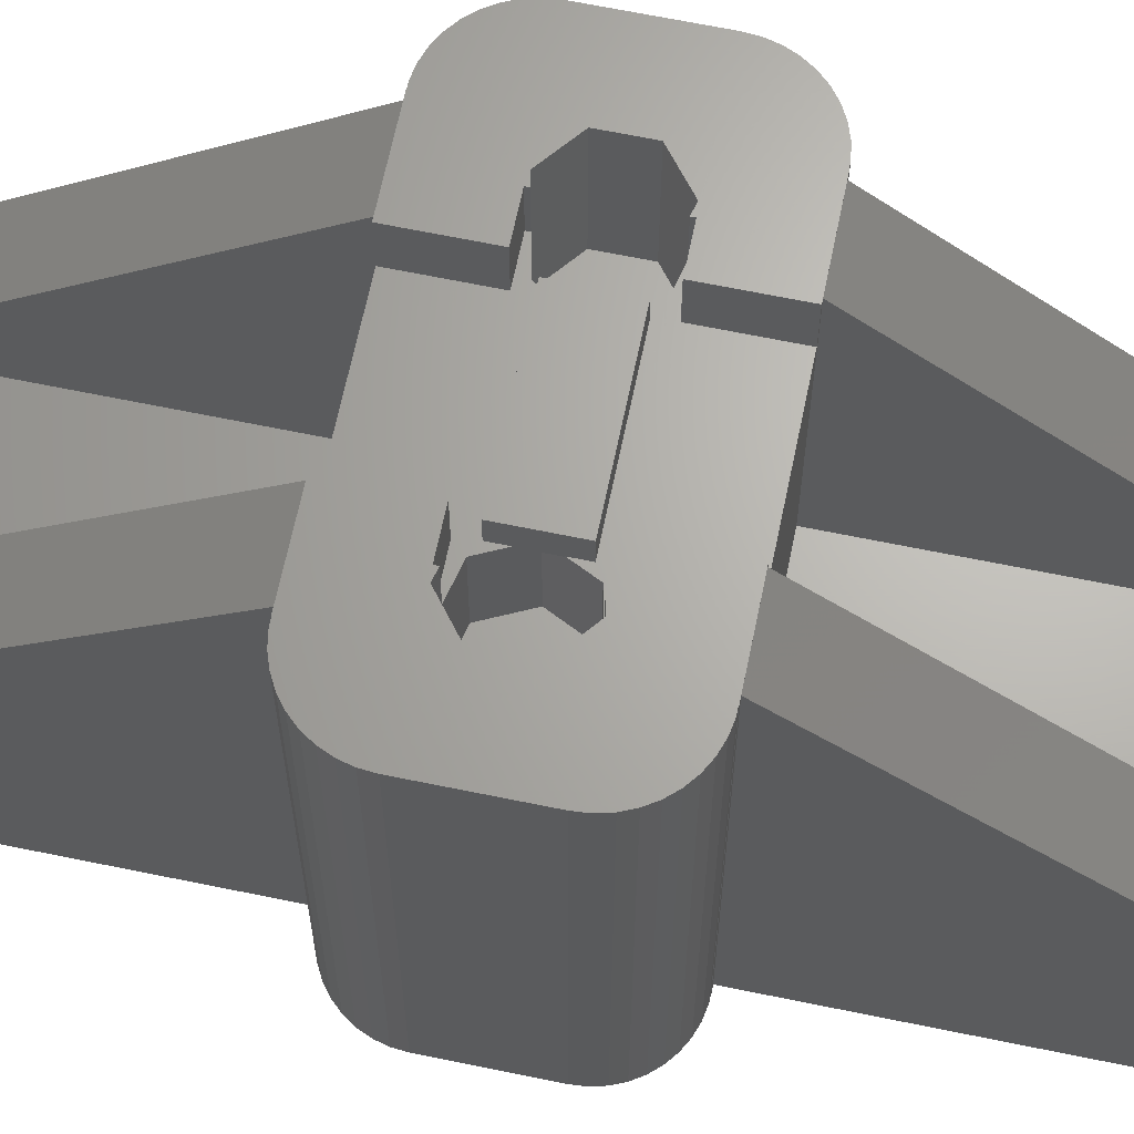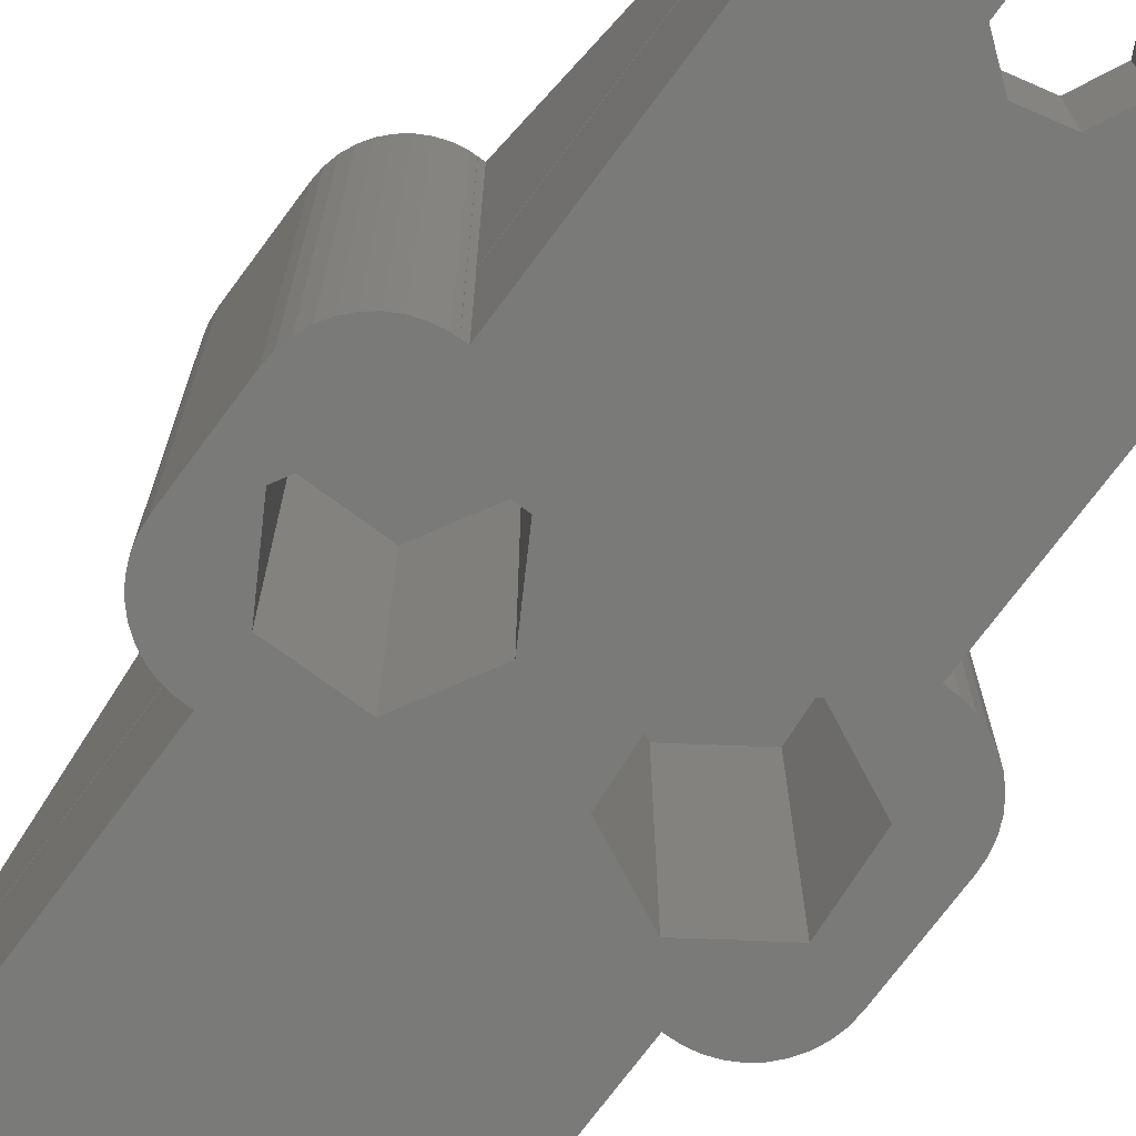
<metadata>
{"format":"stl","ext":"stl","renderer":"f3d","projection":"perspective","resolution":1024,"background":"white","views":[{"elev":65.9,"azim":-78.3,"up":"+Z"},{"elev":-73.0,"azim":-36.5,"up":"+Z"}]}
</metadata>
<code>
# stl→obj: 406 verts, 816 faces
v -0.4298 -10.73 0
v 1.204 -11.11 0
v -0.4298 -10.73 4
v 6.25 2.647 0
v 1.204 -11.11 4
v 1.625 -9.8 4
v -0.4298 -14.5 0
v -0.4298 -14.5 4
v 1.204 -14.12 0
v 6.25 -14.5 0
v 1.204 -14.12 4
v -0.4298 20.73 0
v -0.4298 20.73 4
v 1.204 21.11 0
v 1.204 21.11 4
v -0.4298 24.5 0
v 1.204 24.12 0
v -0.4298 24.5 4
v 3.25 27.5 0
v 1.204 24.12 4
v 1.625 25.43 4
v -1.4 5 0
v 1.931 22.61 0
v 3.25 27.49 0
v 3.498 27.49 0
v 3.986 27.41 0
v 4.455 27.25 0
v -1.625 -15.43 4
v -1.625 -15.43 7
v 1.625 -15.43 4
v 1.625 -15.43 7
v 4.891 -17.01 7
v 5.282 -16.71 7
v -1.625 -9.8 4
v -1.625 -9.8 7
v 1.625 -9.8 7
v 3.26 0 7
v -1.625 19.8 4
v -1.625 19.8 7
v 1.625 19.8 4
v 1.625 19.8 7
v 3.26 10 7
v -1.625 25.43 4
v -1.625 25.43 7
v 1.625 25.43 7
v 5.617 26.34 7
v 5.282 26.71 7
v 4.891 27.01 7
v -1.74 -11.78 0
v -1.74 -11.78 4
v -1.74 -13.45 0
v -1.74 -13.45 4
v -1.74 21.78 0
v -1.74 21.78 4
v -1.74 23.45 0
v -1.74 23.45 4
v -3 3.75 16.82
v -3 3.75 17.91
v -3 4.416 16.82
v 3 3.75 16.82
v -3 6.25 17.91
v 3 3.75 17.91
v -3 4.416 16.79
v -2.719 5 16.79
v -2.719 5 13.21
v -3 5.584 16.79
v -3 5.584 16.82
v -3 6.25 16.82
v 3 6.25 16.82
v 3 6.25 17.91
v -3.025 2.185 0
v -3.025 2.185 12.8
v -1.4 5 12.8
v -3.025 7.815 0
v -3.025 7.815 12.8
v -3.1 0 16.82
v -3.1 3.069 16.82
v -3.1 0 18.85
v 3.1 0 16.82
v -3.1 3.069 18.85
v 3.1 3.069 16.82
v 4.65 3.215 16.82
v 3.446 3.49 16.82
v -3.1 6.931 16.82
v -3.1 10 16.82
v -3.1 6.931 18.85
v 3.1 10 16.82
v -3.1 10 18.85
v -3.25 -12.62 4
v -3.25 -12.62 7
v -3.25 -17.5 0
v -3.25 -17.49 0
v 3.25 -17.5 0
v -3.25 -17.5 7
v -3.25 -17.49 7
v 3.25 -17.5 7
v -3.25 22.61 4
v -3.25 22.61 7
v -3.25 27.49 0
v -3.25 27.49 7
v -3.25 27.5 0
v -3.25 27.5 7
v 3.25 27.5 7
v -3.26 -14.48 7
v -3.26 0 7
v -3.26 0 18.83
v -3.26 10 18.82
v -3.26 10 7
v -3.26 24.46 7
v -3.446 3.49 12.8
v -2.719 5 12.8
v -3.446 3.49 13.21
v -3.446 3.49 16.82
v -3.446 6.51 12.8
v -3.446 6.51 13.21
v -3.446 6.51 16.82
v 3.446 6.51 16.82
v 3.1 6.931 16.82
v 4.65 6.785 16.82
v 4.65 6.931 16.82
v -3.498 -17.49 0
v -3.498 -17.49 7
v -3.498 27.49 0
v -3.498 27.49 7
v -3.986 -17.41 0
v -3.986 -17.41 7
v -3.986 27.41 0
v -3.986 27.41 7
v -4.455 -17.25 0
v -4.455 -17.25 7
v -4.455 27.25 0
v -4.455 27.25 7
v -4.65 3.069 16.82
v -4.65 3.215 16.82
v -4.65 3.069 18.85
v -4.65 3.215 18.85
v -4.65 6.785 16.82
v -4.65 6.931 16.82
v -4.65 6.785 18.85
v -4.65 6.931 18.85
v -4.891 -17.01 0
v -4.891 -17.01 7
v -4.891 27.01 0
v -4.891 27.01 7
v -5.08 3.117 12.8
v -5.08 6.883 12.8
v -5.08 3.117 13.21
v -5.08 3.117 18.85
v -5.08 6.883 13.21
v -5.08 6.883 18.85
v -5.282 -16.71 0
v -5.282 -16.71 7
v -5.282 26.71 0
v -5.282 26.71 7
v -5.617 -16.34 0
v -5.617 -16.34 7
v -5.617 26.34 0
v -5.617 26.34 7
v -5.888 -15.93 0
v -5.888 -15.93 7
v -5.888 25.93 0
v -5.888 25.93 7
v -6.087 -15.47 0
v -6.087 -15.47 7
v -6.087 25.47 0
v -6.087 25.47 7
v -6.209 -14.99 0
v -6.209 -14.99 7
v 1.722 3.59 0
v 4.407 1.759 0
v 1.965 6.831 0
v 3.25 -17.49 0
v 3.498 -17.49 0
v 3.986 -17.41 0
v 4.455 -17.25 0
v 4.891 27.01 0
v 4.891 -17.01 0
v 5.282 26.71 0
v 5.282 -16.71 0
v 5.617 26.34 0
v 5.617 -16.34 0
v 5.888 25.93 0
v 5.888 -15.93 0
v 6.087 25.47 0
v 6.087 -15.47 0
v 6.209 24.99 0
v 6.209 -14.99 0
v 6.25 24.5 0
v -6.209 24.99 0
v -6.209 24.99 7
v -6.25 -14.48 7
v 3.25 -17.49 7
v 3.498 -17.49 7
v 3.986 -17.41 7
v 4.455 -17.25 7
v -6.25 -14.49 6.99
v -6.25 0 6.99
v -6.25 0 1.776e-15
v -6.25 -14.5 0
v -6.25 -14.5 7
v -6.25 2.185 0
v -6.25 2.185 1.776e-15
v -6.25 10 1.776e-15
v -6.25 10 6.99
v -6.25 24.5 0
v -6.25 24.47 6.99
v -6.25 24.46 7
v -6.25 24.5 7
v 3.25 27.49 7
v 3.498 27.49 7
v 3.986 27.41 7
v 4.455 27.25 7
v -6.25 7.815 0
v -6.25 7.815 1.776e-15
v -6.26 -14.49 6.99
v -6.26 0 18.83
v -6.26 0 6.99
v -6.26 10 18.82
v -6.26 24.47 6.99
v -6.26 10 6.99
v -6.275 2.185 1.776e-15
v -6.275 2.185 12.8
v -6.275 7.815 1.776e-15
v -6.275 7.815 12.8
v -6.39 4.162 12.8
v -6.39 5.838 12.8
v -6.39 4.162 13.21
v -6.39 5.838 13.21
v -6.39 4.162 18.85
v -6.39 5.838 18.85
v -6.5 0 1.776e-15
v -6.5 0 18.85
v -6.5 0.01 1.776e-15
v -6.5 0.01 18.85
v -6.5 10 1.776e-15
v -6.5 10 18.85
v -6.5 9.99 1.776e-15
v -6.5 9.99 18.85
v -6.748 0.01 1.776e-15
v -6.748 0.01 18.85
v -6.748 9.99 1.776e-15
v -6.748 9.99 18.85
v -7.236 0.092 1.776e-15
v -7.236 0.092 18.85
v -7.236 9.908 1.776e-15
v -7.236 9.908 18.85
v -7.705 0.253 1.776e-15
v -7.705 0.253 18.85
v -7.705 9.747 1.776e-15
v -7.705 9.747 18.85
v -7.9 5 1.776e-15
v -7.9 5 12.8
v -8.141 0.489 1.776e-15
v -8.141 0.489 18.85
v -8.141 9.511 1.776e-15
v -8.141 9.511 18.85
v -8.532 0.793 1.776e-15
v -8.532 0.793 18.85
v -8.532 9.207 1.776e-15
v -8.532 9.207 18.85
v -8.867 1.157 1.776e-15
v -8.867 1.157 18.85
v -8.867 8.843 1.776e-15
v -8.867 8.843 18.85
v -9.138 1.572 1.776e-15
v -9.138 1.572 18.85
v -9.138 8.428 1.776e-15
v -9.138 8.428 18.85
v -9.337 2.026 1.776e-15
v -9.337 2.026 18.85
v -9.337 7.974 1.776e-15
v -9.337 7.974 18.85
v -9.459 2.506 1.776e-15
v -9.459 2.506 18.85
v -9.459 7.494 1.776e-15
v -9.459 7.494 18.85
v -9.5 3 1.776e-15
v -9.5 3 18.85
v -9.5 7 1.776e-15
v -9.5 7 18.85
v 1.931 -12.62 0
v 1.931 -12.62 4
v 3.25 -12.62 4
v 3.25 22.61 4
v 1.931 22.61 4
v 3.25 -12.62 7
v 3.26 -14.48 7
v 5.617 -16.34 7
v 5.888 -15.93 7
v 3.25 22.61 7
v 3.26 24.46 7
v 6.25 24.46 7
v 5.888 25.93 7
v 6.087 25.47 7
v 6.209 24.99 7
v 6.25 24.5 7
v 1.722 3.59 12.8
v 1.965 6.831 12.8
v 2.719 5 12.8
v 3.446 3.49 12.8
v 4.407 1.759 12.8
v 4.893 8.241 0
v 3.446 6.51 12.8
v 4.893 8.241 12.8
v 5.08 6.883 12.8
v 2.719 5 13.21
v 2.719 5 16.79
v 3.446 3.49 13.21
v 3.446 6.51 13.21
v 3 4.416 16.79
v 3 5.584 16.79
v 3 4.416 16.82
v 3 5.584 16.82
v 3.1 0 18.85
v 3.26 0 18.83
v 3.1 3.069 18.85
v 6.26 0 18.83
v 6.5 0 18.85
v 3.1 10 18.85
v 3.26 10 18.82
v 6.26 10 18.82
v 6.5 10 18.85
v 4.65 3.069 16.82
v 4.65 3.069 18.85
v 6.5 0.01 18.85
v 6.748 0.01 18.85
v 7.236 0.092 18.85
v 7.705 0.253 18.85
v 8.141 0.489 18.85
v 8.532 0.793 18.85
v 8.867 1.157 18.85
v 9.138 1.572 18.85
v 9.337 2.026 18.85
v 9.459 2.506 18.85
v 9.5 3 18.85
v 3.1 6.931 18.85
v 4.65 6.931 18.85
v 6.087 -15.47 7
v 6.209 -14.99 7
v 6.25 -14.5 7
v 6.25 -14.48 7
v 5.08 3.117 12.8
v 6.39 5.838 12.8
v 6.39 4.162 12.8
v 5.08 3.117 13.21
v 6.39 4.162 13.21
v 5.08 6.883 13.21
v 6.39 5.838 13.21
v 7.335 3.169 12.8
v 6.25 2.647 1.776e-15
v 7.335 3.169 1.776e-15
v 4.65 3.215 18.85
v 5.08 3.117 18.85
v 4.65 6.785 18.85
v 5.08 6.883 18.85
v 6.5 9.99 18.85
v 6.25 7.316 0
v 6.25 7.316 1.776e-15
v 7.578 6.41 12.8
v 6.39 4.162 18.85
v 6.39 5.838 18.85
v 9.138 8.428 18.85
v 6.748 9.99 18.85
v 7.236 9.908 18.85
v 7.705 9.747 18.85
v 8.141 9.511 18.85
v 8.532 9.207 18.85
v 8.867 8.843 18.85
v 6.25 -14.49 6.99
v 6.25 0 1.776e-15
v 6.25 0 6.99
v 6.26 -14.49 6.99
v 6.5 0 1.776e-15
v 6.26 0 6.99
v 6.25 10 1.776e-15
v 6.25 10 6.99
v 6.26 10 6.99
v 6.25 24.47 6.99
v 6.5 10 1.776e-15
v 6.5 9.99 1.776e-15
v 7.578 6.41 1.776e-15
v 6.5 0.01 1.776e-15
v 6.26 24.47 6.99
v 9.5 7 18.85
v 9.337 7.974 18.85
v 9.459 7.494 18.85
v 6.748 0.01 1.776e-15
v 7.236 0.092 1.776e-15
v 8.867 8.843 1.776e-15
v 7.705 0.253 1.776e-15
v 8.141 0.489 1.776e-15
v 8.532 0.793 1.776e-15
v 8.867 1.157 1.776e-15
v 9.138 8.428 1.776e-15
v 9.138 1.572 1.776e-15
v 9.337 7.974 1.776e-15
v 9.337 2.026 1.776e-15
v 9.459 7.494 1.776e-15
v 9.459 2.506 1.776e-15
v 9.5 7 1.776e-15
v 9.5 3 1.776e-15
v 6.748 9.99 1.776e-15
v 7.236 9.908 1.776e-15
v 7.705 9.747 1.776e-15
v 8.141 9.511 1.776e-15
v 8.532 9.207 1.776e-15
f 1 2 3
f 1 4 2
f 3 2 5
f 3 5 6
f 7 8 9
f 7 9 10
f 8 11 9
f 12 13 14
f 13 15 14
f 16 17 18
f 16 19 17
f 18 17 20
f 18 20 21
f 22 12 14
f 22 14 23
f 22 23 19
f 22 24 25
f 22 19 24
f 22 25 26
f 22 26 27
f 28 29 30
f 28 11 8
f 28 30 11
f 29 31 30
f 29 32 33
f 29 33 31
f 34 3 6
f 34 6 35
f 35 6 36
f 35 36 37
f 38 39 40
f 38 15 13
f 38 40 15
f 39 41 40
f 39 42 41
f 43 18 21
f 43 21 44
f 44 21 45
f 44 45 46
f 44 47 48
f 44 46 47
f 49 1 50
f 49 4 1
f 50 1 3
f 50 3 34
f 51 49 52
f 51 52 7
f 52 8 7
f 52 28 8
f 52 49 50
f 53 12 22
f 53 54 12
f 53 55 54
f 54 13 12
f 54 38 13
f 54 55 56
f 55 16 56
f 55 19 16
f 56 16 18
f 56 18 43
f 57 58 59
f 57 60 58
f 58 61 59
f 58 60 62
f 58 62 61
f 63 64 65
f 63 59 66
f 63 66 64
f 59 67 66
f 59 61 67
f 66 65 64
f 67 61 68
f 68 61 69
f 61 62 70
f 61 70 69
f 71 72 22
f 72 73 22
f 74 22 75
f 75 22 73
f 76 77 78
f 76 79 77
f 76 37 79
f 78 77 80
f 77 57 59
f 77 60 57
f 77 79 81
f 77 81 82
f 77 83 60
f 77 82 83
f 84 85 86
f 84 87 85
f 86 85 88
f 89 28 52
f 89 34 90
f 89 50 34
f 89 52 50
f 89 90 28
f 90 29 28
f 90 34 35
f 90 35 37
f 91 92 93
f 91 94 92
f 91 93 94
f 94 95 92
f 94 93 96
f 94 96 95
f 97 38 54
f 97 43 98
f 97 54 56
f 97 56 43
f 97 98 38
f 98 39 38
f 98 43 44
f 99 100 101
f 99 101 22
f 100 102 101
f 100 103 102
f 101 53 22
f 101 55 53
f 101 102 19
f 101 19 55
f 102 103 19
f 104 29 90
f 104 90 105
f 104 105 106
f 106 76 78
f 105 76 106
f 105 90 37
f 105 37 76
f 107 88 85
f 108 39 98
f 108 85 87
f 108 98 109
f 108 107 85
f 108 109 107
f 108 87 42
f 108 42 39
f 109 98 44
f 110 73 72
f 110 111 73
f 112 113 65
f 113 63 65
f 113 59 63
f 113 77 59
f 114 73 111
f 114 75 73
f 115 65 116
f 116 65 66
f 116 66 67
f 116 67 68
f 116 68 69
f 116 69 117
f 116 87 84
f 116 118 87
f 116 117 119
f 116 119 120
f 116 120 118
f 121 92 122
f 122 92 95
f 123 99 22
f 123 124 99
f 124 100 99
f 125 121 126
f 126 121 122
f 127 123 22
f 127 128 123
f 128 124 123
f 129 125 130
f 130 125 126
f 131 127 22
f 131 132 127
f 132 128 127
f 133 77 113
f 133 113 134
f 133 135 77
f 133 134 135
f 135 78 80
f 135 80 77
f 135 134 136
f 134 113 112
f 137 115 116
f 137 116 138
f 137 138 139
f 139 138 140
f 138 84 140
f 138 116 84
f 140 84 86
f 141 129 142
f 142 129 130
f 143 131 22
f 143 144 131
f 144 132 131
f 145 111 110
f 145 110 72
f 145 114 111
f 145 146 114
f 147 134 112
f 147 148 134
f 148 78 135
f 148 135 136
f 148 136 134
f 149 115 137
f 149 137 150
f 150 137 139
f 150 139 140
f 151 141 152
f 152 141 142
f 153 143 22
f 153 154 143
f 154 144 143
f 155 151 156
f 156 151 152
f 157 153 22
f 157 158 153
f 158 154 153
f 159 155 160
f 160 155 156
f 161 157 22
f 161 162 157
f 162 158 157
f 163 159 164
f 164 159 160
f 165 161 22
f 165 166 161
f 166 162 161
f 167 7 10
f 167 22 27
f 167 49 51
f 167 51 7
f 167 71 22
f 167 92 121
f 167 121 125
f 167 125 129
f 167 129 141
f 167 141 151
f 167 151 155
f 167 155 159
f 167 159 163
f 167 163 168
f 167 169 170
f 167 171 169
f 167 172 93
f 167 93 92
f 167 173 172
f 167 174 173
f 167 170 4
f 167 175 174
f 167 27 176
f 167 177 175
f 167 176 178
f 167 179 177
f 167 178 180
f 167 181 179
f 167 180 182
f 167 183 181
f 167 182 184
f 167 185 183
f 167 184 186
f 167 187 185
f 167 186 188
f 167 10 187
f 167 4 49
f 167 188 171
f 168 163 164
f 189 165 22
f 189 190 165
f 190 166 165
f 191 29 104
f 191 95 96
f 191 104 106
f 191 122 95
f 191 126 122
f 191 130 126
f 191 142 130
f 191 152 142
f 191 156 152
f 191 160 156
f 191 164 160
f 191 168 164
f 191 192 193
f 191 96 192
f 191 193 194
f 191 194 195
f 191 195 32
f 191 32 29
f 196 197 198
f 199 167 200
f 199 196 198
f 199 200 196
f 199 198 201
f 199 201 167
f 200 167 168
f 200 168 191
f 200 191 196
f 198 202 201
f 203 204 205
f 204 206 205
f 201 71 167
f 201 202 71
f 207 107 109
f 207 109 208
f 207 208 206
f 206 208 205
f 205 22 74
f 205 189 22
f 205 208 189
f 208 44 48
f 208 100 124
f 208 109 44
f 208 124 128
f 208 128 132
f 208 132 144
f 208 144 154
f 208 154 158
f 208 158 162
f 208 162 166
f 208 166 190
f 208 190 189
f 208 209 103
f 208 103 100
f 208 210 209
f 208 211 210
f 208 212 211
f 208 48 212
f 213 74 214
f 213 205 74
f 213 214 205
f 214 74 75
f 214 203 205
f 215 106 216
f 215 191 106
f 215 196 191
f 215 197 196
f 215 216 217
f 215 217 197
f 217 198 197
f 218 107 219
f 220 204 203
f 220 218 219
f 220 219 204
f 219 107 207
f 219 207 206
f 219 206 204
f 221 202 198
f 221 222 202
f 222 71 202
f 222 72 71
f 222 145 72
f 223 203 214
f 223 214 224
f 224 75 114
f 224 114 146
f 224 214 75
f 225 145 222
f 225 226 145
f 227 147 228
f 227 229 147
f 227 228 229
f 229 78 148
f 229 148 147
f 229 228 230
f 226 146 145
f 226 224 146
f 228 65 115
f 228 112 65
f 228 115 149
f 228 147 112
f 228 149 230
f 230 149 150
f 231 198 232
f 231 232 233
f 231 233 198
f 232 78 234
f 232 106 78
f 232 198 217
f 232 216 106
f 232 217 216
f 232 234 233
f 235 236 203
f 236 88 107
f 236 107 218
f 236 218 220
f 236 220 203
f 237 235 203
f 237 238 235
f 238 88 236
f 238 236 235
f 239 233 240
f 240 233 234
f 241 242 237
f 242 238 237
f 243 239 244
f 244 239 240
f 245 246 241
f 246 242 241
f 247 243 248
f 248 243 244
f 249 250 245
f 250 246 245
f 251 223 252
f 251 252 221
f 252 222 221
f 252 223 224
f 252 224 226
f 252 225 222
f 252 226 225
f 253 247 254
f 254 247 248
f 255 256 249
f 256 250 249
f 257 253 258
f 258 253 254
f 259 260 255
f 260 256 255
f 261 257 262
f 262 257 258
f 263 264 259
f 264 260 259
f 265 261 266
f 266 261 262
f 267 268 263
f 268 264 263
f 269 265 270
f 270 265 266
f 271 272 267
f 272 268 267
f 273 198 233
f 273 203 223
f 273 221 198
f 273 223 251
f 273 233 239
f 273 237 203
f 273 239 243
f 273 241 237
f 273 243 247
f 273 245 241
f 273 247 253
f 273 249 245
f 273 251 221
f 273 253 257
f 273 255 249
f 273 257 261
f 273 259 255
f 273 261 265
f 273 263 259
f 273 265 269
f 273 267 263
f 273 269 274
f 273 271 267
f 273 275 271
f 274 269 270
f 275 276 271
f 276 272 271
f 277 273 278
f 277 278 279
f 277 279 273
f 278 273 274
f 278 274 280
f 278 280 279
f 279 275 273
f 279 280 275
f 280 78 229
f 280 88 238
f 280 86 88
f 280 140 86
f 280 150 140
f 280 229 230
f 280 230 150
f 280 234 78
f 280 238 242
f 280 240 234
f 280 242 246
f 280 244 240
f 280 246 250
f 280 248 244
f 280 250 256
f 280 254 248
f 280 256 260
f 280 258 254
f 280 260 264
f 280 262 258
f 280 264 268
f 280 266 262
f 280 268 272
f 280 270 266
f 280 272 276
f 280 274 270
f 280 276 275
f 2 281 5
f 2 4 281
f 5 281 282
f 5 282 283
f 5 283 6
f 9 11 281
f 9 281 10
f 11 30 283
f 11 282 281
f 11 283 282
f 14 15 23
f 15 40 284
f 15 285 23
f 15 284 285
f 17 23 20
f 17 19 23
f 20 23 285
f 20 285 284
f 20 284 21
f 30 31 283
f 31 286 283
f 31 287 286
f 31 33 288
f 31 288 289
f 31 289 287
f 6 283 36
f 36 283 286
f 36 286 37
f 40 41 284
f 41 290 284
f 41 42 290
f 21 284 45
f 45 284 290
f 45 290 291
f 45 291 292
f 45 293 46
f 45 294 293
f 45 295 294
f 45 292 296
f 45 296 295
f 169 297 170
f 169 171 297
f 297 171 298
f 297 298 299
f 297 299 300
f 297 300 301
f 297 301 170
f 281 4 10
f 171 302 298
f 171 188 302
f 298 303 299
f 298 302 304
f 298 304 305
f 298 305 303
f 299 303 300
f 306 307 308
f 306 308 309
f 306 309 307
f 307 310 308
f 307 311 310
f 307 309 311
f 60 312 62
f 60 83 312
f 62 312 311
f 62 311 313
f 62 313 69
f 62 69 70
f 310 312 83
f 310 311 312
f 310 83 308
f 311 309 313
f 313 309 117
f 313 117 69
f 79 314 81
f 79 315 314
f 79 37 315
f 314 316 81
f 314 315 317
f 314 317 318
f 314 318 316
f 87 319 320
f 87 320 42
f 319 321 320
f 319 322 321
f 81 316 323
f 81 323 82
f 316 324 323
f 316 318 325
f 316 325 326
f 316 326 327
f 316 327 328
f 316 328 329
f 316 329 330
f 316 330 331
f 316 331 332
f 316 332 333
f 316 333 334
f 316 334 335
f 316 335 324
f 118 336 87
f 118 120 336
f 336 319 87
f 336 120 337
f 336 337 322
f 336 322 319
f 286 287 37
f 172 173 192
f 192 173 193
f 93 172 96
f 96 172 192
f 290 42 291
f 24 209 25
f 24 19 209
f 209 19 103
f 209 210 25
f 287 315 37
f 287 289 338
f 287 338 339
f 287 339 340
f 287 341 317
f 287 340 341
f 287 317 315
f 320 321 291
f 42 320 291
f 291 321 292
f 300 303 305
f 300 342 301
f 300 305 343
f 300 344 342
f 300 343 344
f 308 83 345
f 308 345 309
f 83 82 345
f 309 345 346
f 309 347 117
f 309 346 348
f 309 348 347
f 117 347 119
f 173 174 193
f 193 174 194
f 25 210 26
f 210 211 26
f 174 175 194
f 194 175 195
f 26 211 27
f 211 212 27
f 170 301 4
f 301 342 349
f 301 350 4
f 301 351 350
f 301 349 351
f 175 177 195
f 195 177 32
f 27 212 176
f 212 48 176
f 323 324 82
f 324 352 82
f 324 353 352
f 324 335 353
f 82 352 353
f 82 353 345
f 119 354 120
f 119 347 354
f 354 337 120
f 354 347 355
f 354 355 356
f 354 322 337
f 354 356 322
f 177 179 32
f 32 179 33
f 176 48 178
f 48 47 178
f 302 188 357
f 302 357 304
f 304 357 358
f 304 358 359
f 304 359 305
f 342 344 349
f 345 353 346
f 353 360 346
f 353 335 360
f 305 359 343
f 347 348 355
f 355 348 361
f 355 361 362
f 355 363 356
f 355 364 363
f 355 365 364
f 355 366 365
f 355 367 366
f 355 368 367
f 355 362 368
f 179 181 33
f 33 181 288
f 178 47 180
f 47 46 180
f 181 183 288
f 288 183 289
f 180 46 182
f 46 293 182
f 183 185 289
f 289 185 338
f 182 293 184
f 293 294 184
f 185 187 338
f 338 187 339
f 184 294 186
f 294 295 186
f 187 10 339
f 339 10 340
f 186 295 188
f 295 296 188
f 369 370 371
f 369 371 372
f 369 372 317
f 369 317 341
f 10 369 340
f 10 370 369
f 10 4 370
f 340 369 341
f 370 4 350
f 370 350 373
f 370 374 371
f 370 373 374
f 371 374 372
f 375 376 377
f 375 378 376
f 375 188 296
f 375 296 378
f 375 377 322
f 375 379 380
f 375 322 379
f 375 380 381
f 376 378 377
f 350 382 373
f 350 351 382
f 292 378 296
f 292 321 383
f 292 383 378
f 378 383 377
f 357 188 358
f 358 375 381
f 358 188 375
f 358 381 359
f 372 374 317
f 317 373 318
f 374 373 317
f 377 321 322
f 377 383 321
f 344 343 359
f 344 359 349
f 346 360 348
f 360 361 348
f 360 335 384
f 360 384 361
f 361 385 362
f 361 386 385
f 361 384 386
f 373 382 318
f 318 382 325
f 382 387 325
f 382 388 387
f 382 351 389
f 382 390 388
f 382 391 390
f 382 392 391
f 382 393 392
f 382 389 394
f 382 395 393
f 382 394 396
f 382 397 395
f 382 396 398
f 382 399 397
f 382 398 400
f 382 401 399
f 382 400 401
f 325 387 326
f 380 379 356
f 380 356 402
f 380 402 381
f 356 379 322
f 356 363 402
f 387 388 326
f 326 388 327
f 402 363 403
f 402 403 381
f 363 364 403
f 388 390 327
f 327 390 328
f 403 364 404
f 403 404 381
f 364 365 404
f 351 349 381
f 351 381 405
f 351 405 406
f 351 406 389
f 349 359 381
f 381 404 405
f 390 391 328
f 328 391 329
f 404 365 405
f 365 366 405
f 391 392 329
f 329 392 330
f 405 366 406
f 366 367 406
f 392 393 330
f 330 393 331
f 406 367 389
f 367 368 389
f 393 395 331
f 331 395 332
f 389 368 394
f 368 362 394
f 395 397 332
f 332 397 333
f 394 362 396
f 362 385 396
f 397 399 333
f 333 399 334
f 396 385 398
f 385 386 398
f 399 401 334
f 334 401 335
f 398 386 400
f 386 384 400
f 401 400 335
f 335 400 384

</code>
